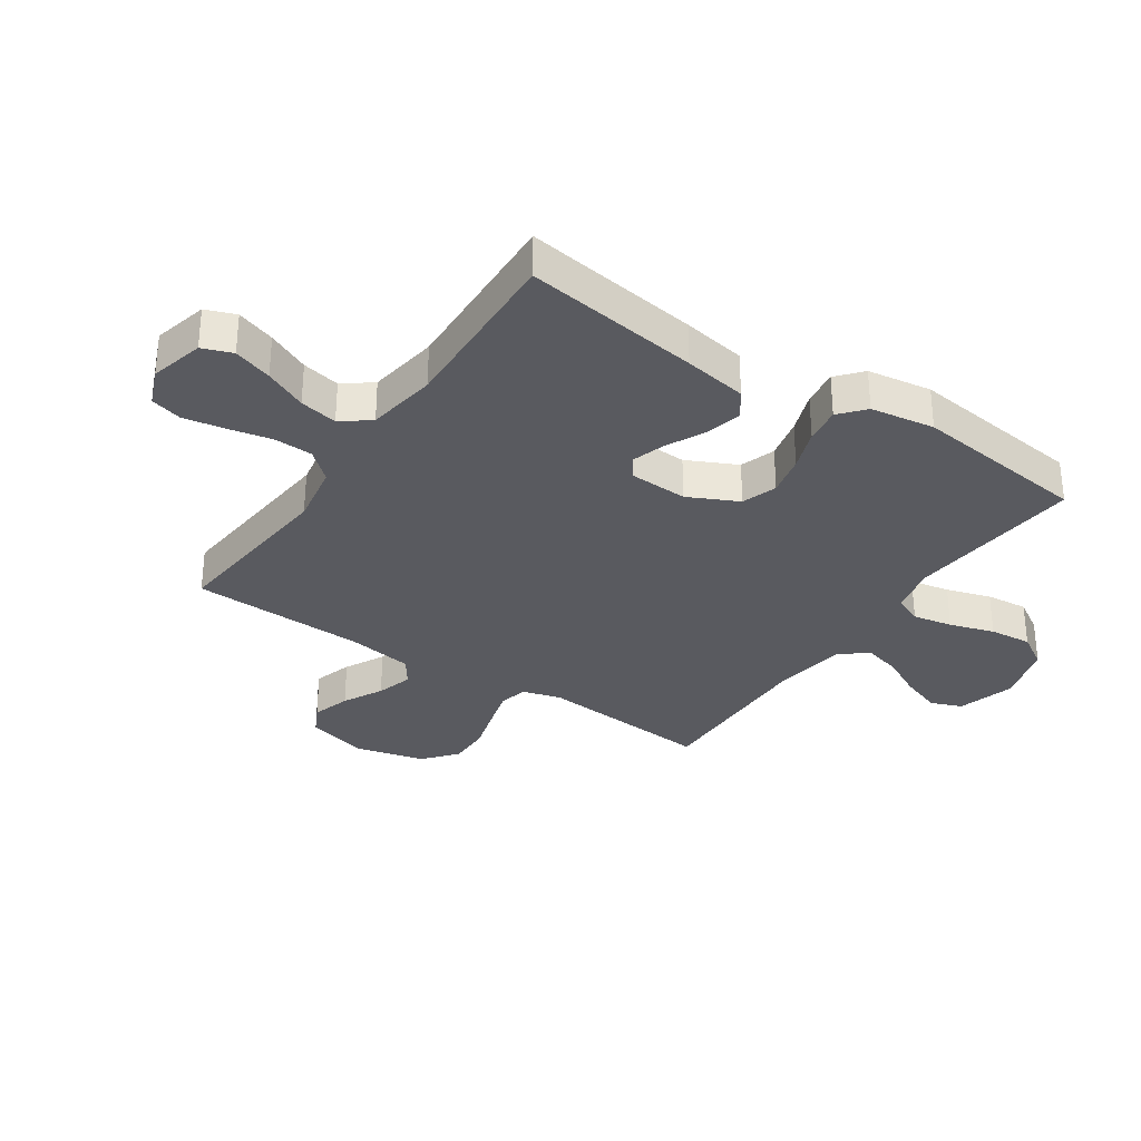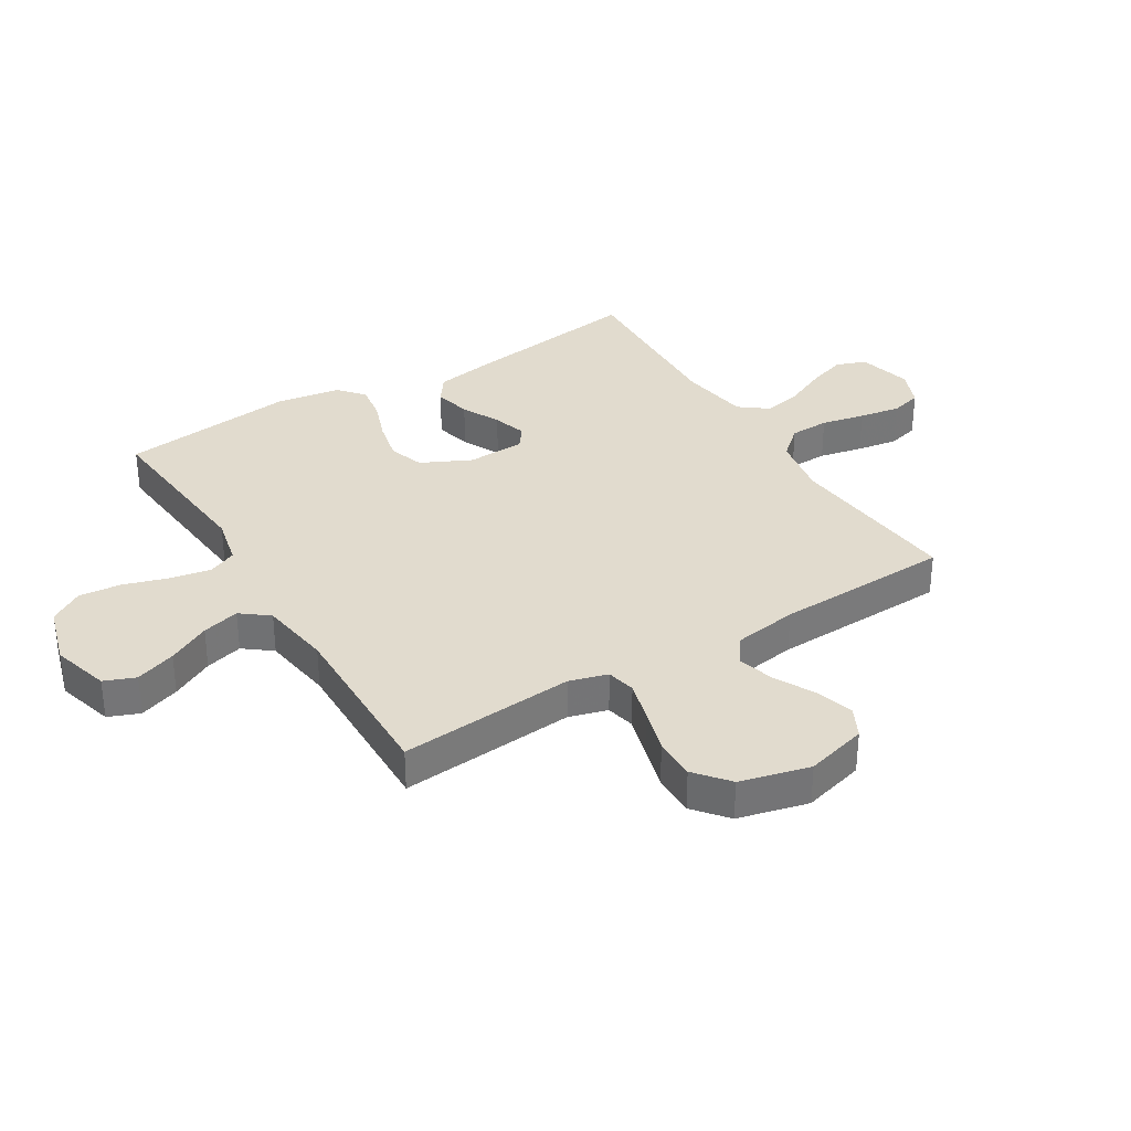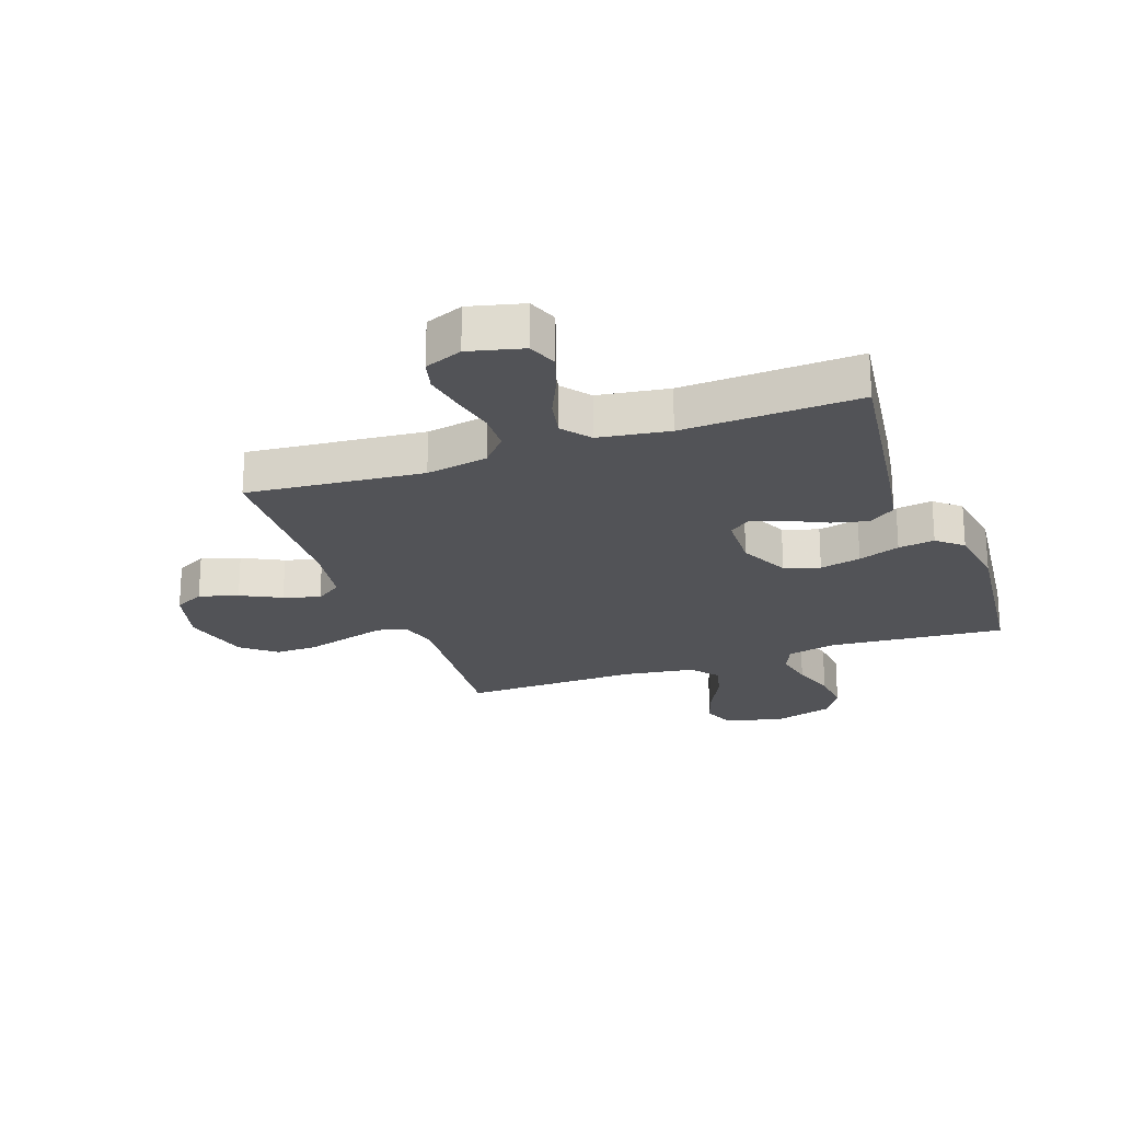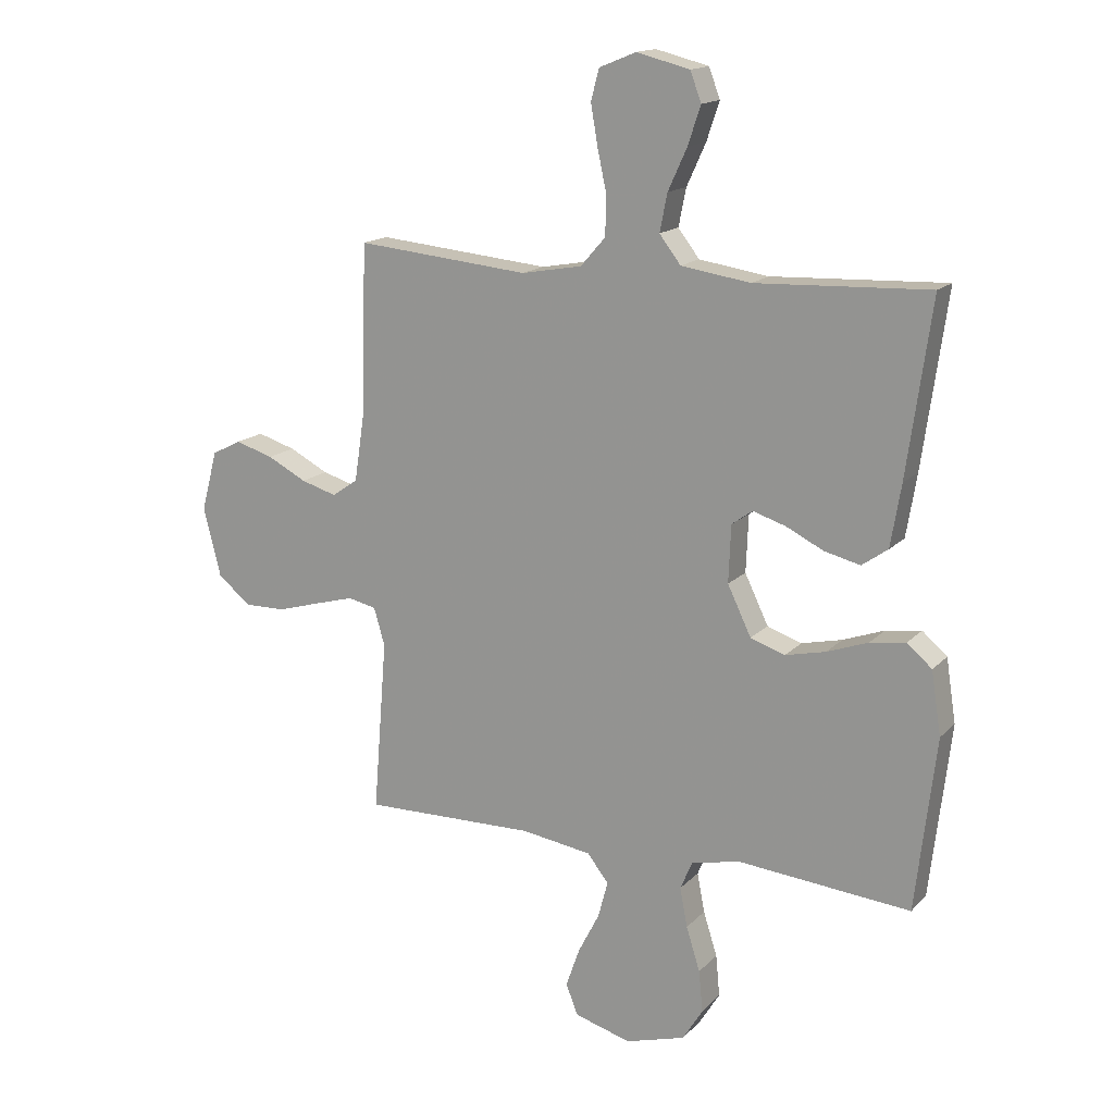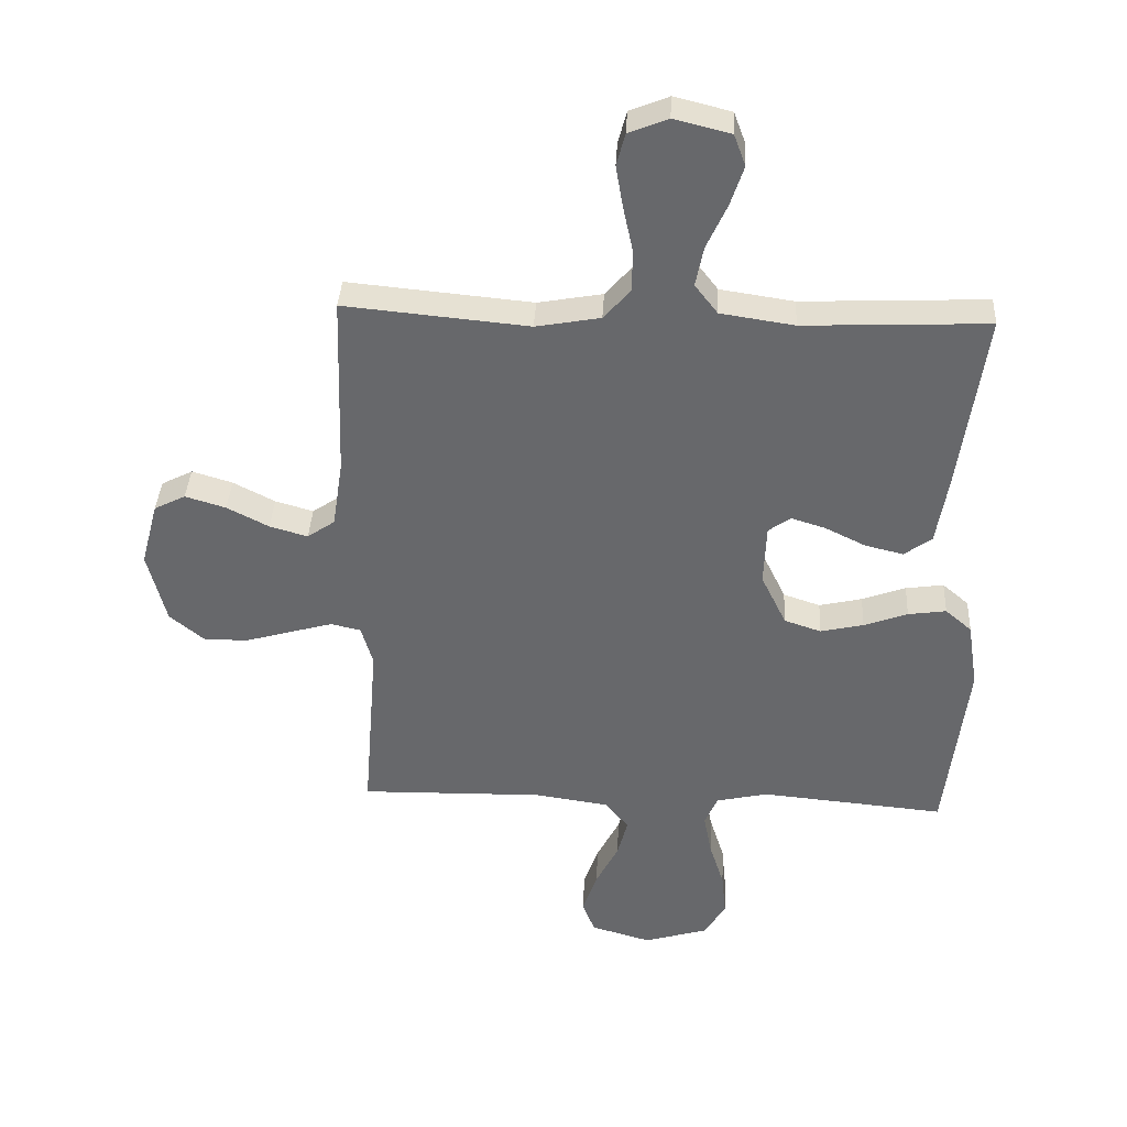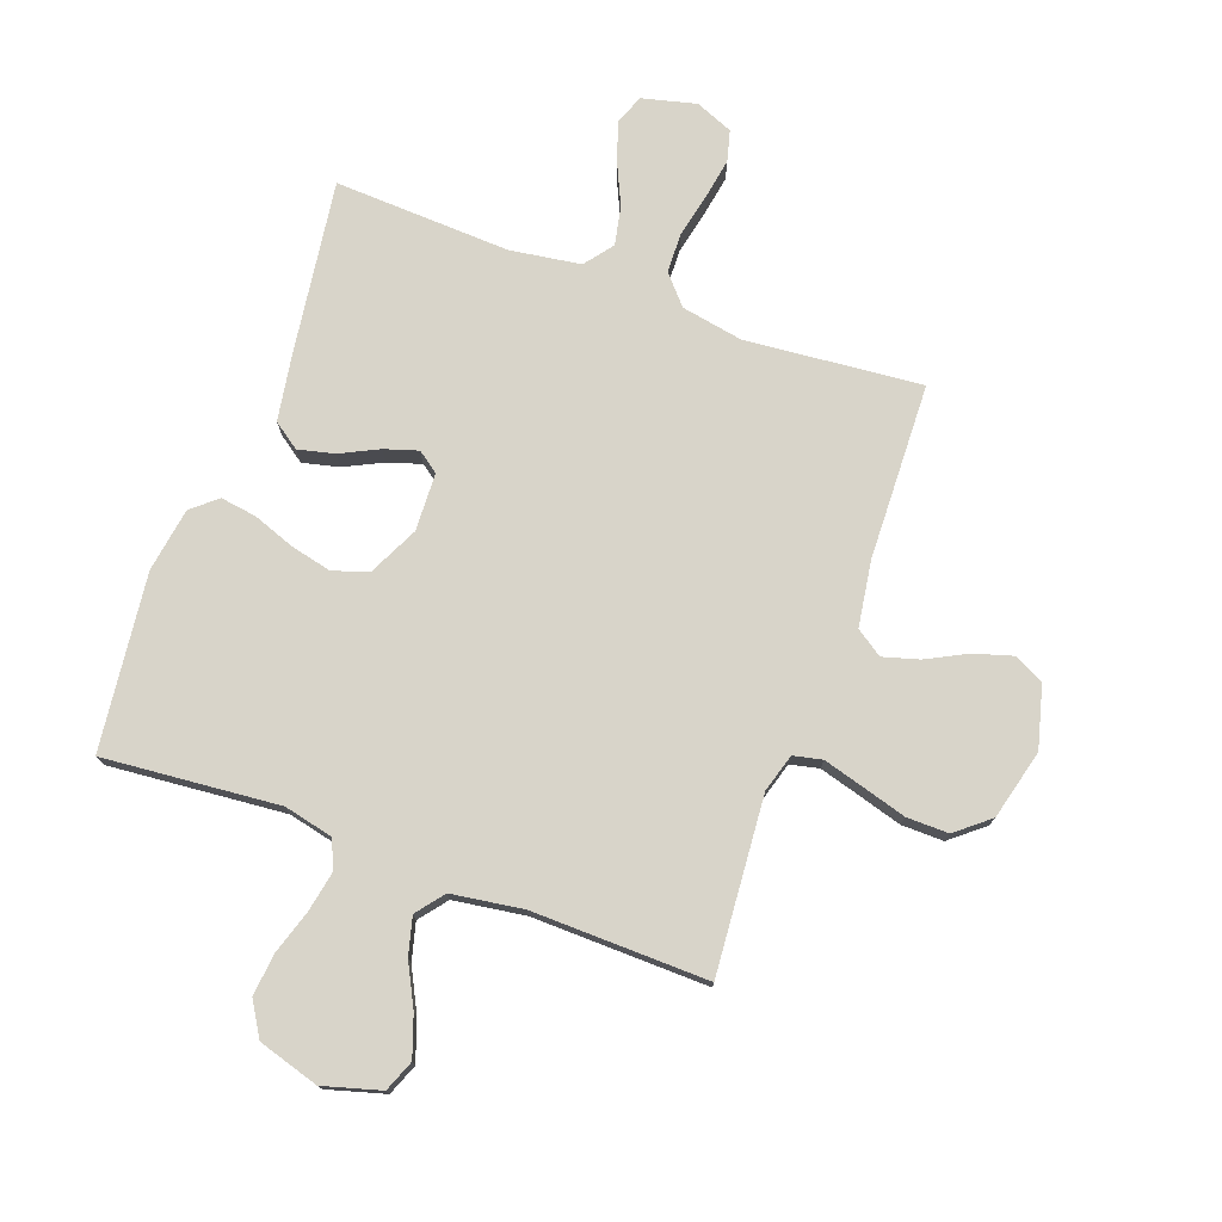
<metadata>
{"format":"obj","ext":"obj","renderer":"f3d","projection":"perspective","resolution":1024,"background":"white","views":[{"elev":-31.9,"azim":55.9,"up":"+Y"},{"elev":33.9,"azim":-121.5,"up":"+Y"},{"elev":-22.4,"azim":19.8,"up":"+Y"},{"elev":15.8,"azim":27.6,"up":"+Z"},{"elev":37.3,"azim":3.0,"up":"+Z"},{"elev":75.7,"azim":-159.9,"up":"+Y"}]}
</metadata>
<code>
v -0.5 0.07 0.5
v -0.2 0.07 0.472
v -0.095 0.07 0.491
v -0.052 0.07 0.54
v -0.05 0.07 0.607
v -0.066 0.07 0.681
v -0.078 0.07 0.751
v -0.064 0.07 0.804
v 0 0.07 0.83
v 0.092 0.07 0.807
v 0.111 0.07 0.756
v 0.089 0.07 0.69
v 0.056 0.07 0.618
v 0.043 0.07 0.553
v 0.08 0.07 0.505
v 0.2 0.07 0.487
v 0.5 0.07 0.5
v 0.458 0.07 0.2
v 0.44 0.07 0.092
v 0.395 0.07 0.06
v 0.333 0.07 0.075
v 0.268 0.07 0.107
v 0.211 0.07 0.125
v 0.175 0.07 0.099
v 0.171 0.07 0
v 0.212 0.07 -0.085
v 0.272 0.07 -0.105
v 0.342 0.07 -0.089
v 0.413 0.07 -0.063
v 0.475 0.07 -0.054
v 0.518 0.07 -0.091
v 0.535 0.07 -0.2
v 0.5 0.07 -0.5
v 0.2 0.07 -0.473
v 0.116 0.07 -0.492
v 0.095 0.07 -0.541
v 0.108 0.07 -0.609
v 0.132 0.07 -0.685
v 0.139 0.07 -0.757
v 0.104 0.07 -0.814
v 0 0.07 -0.845
v -0.098 0.07 -0.817
v -0.119 0.07 -0.764
v -0.095 0.07 -0.695
v -0.058 0.07 -0.623
v -0.041 0.07 -0.559
v -0.078 0.07 -0.512
v -0.2 0.07 -0.494
v -0.5 0.07 -0.5
v -0.476 0.07 -0.2
v -0.495 0.07 -0.135
v -0.544 0.07 -0.124
v -0.612 0.07 -0.143
v -0.688 0.07 -0.165
v -0.76 0.07 -0.166
v -0.817 0.07 -0.119
v -0.847 0.07 0
v -0.819 0.07 0.105
v -0.768 0.07 0.131
v -0.702 0.07 0.111
v -0.634 0.07 0.076
v -0.572 0.07 0.058
v -0.527 0.07 0.089
v -0.51 0.07 0.2
v -0.5 0 0.5
v -0.2 0 0.472
v -0.095 0 0.491
v -0.052 0 0.54
v -0.05 0 0.607
v -0.066 0 0.681
v -0.078 0 0.751
v -0.064 0 0.804
v 0 0 0.83
v 0.092 0 0.807
v 0.111 0 0.756
v 0.089 0 0.69
v 0.056 0 0.618
v 0.043 0 0.553
v 0.08 0 0.505
v 0.2 0 0.487
v 0.5 0 0.5
v 0.458 0 0.2
v 0.44 0 0.092
v 0.395 0 0.06
v 0.333 0 0.075
v 0.268 0 0.107
v 0.211 0 0.125
v 0.175 0 0.099
v 0.171 0 0
v 0.212 0 -0.085
v 0.272 0 -0.105
v 0.342 0 -0.089
v 0.413 0 -0.063
v 0.475 0 -0.054
v 0.518 0 -0.091
v 0.535 0 -0.2
v 0.5 0 -0.5
v 0.2 0 -0.473
v 0.116 0 -0.492
v 0.095 0 -0.541
v 0.108 0 -0.609
v 0.132 0 -0.685
v 0.139 0 -0.757
v 0.104 0 -0.814
v 0 0 -0.845
v -0.098 0 -0.817
v -0.119 0 -0.764
v -0.095 0 -0.695
v -0.058 0 -0.623
v -0.041 0 -0.559
v -0.078 0 -0.512
v -0.2 0 -0.494
v -0.5 0 -0.5
v -0.476 0 -0.2
v -0.495 0 -0.135
v -0.544 0 -0.124
v -0.612 0 -0.143
v -0.688 0 -0.165
v -0.76 0 -0.166
v -0.817 0 -0.119
v -0.847 0 0
v -0.819 0 0.105
v -0.768 0 0.131
v -0.702 0 0.111
v -0.634 0 0.076
v -0.572 0 0.058
v -0.527 0 0.089
v -0.51 0 0.2
f 58 59 60 61
f 58 61 62
f 57 58 62
f 56 57 62
f 53 54 55 56
f 52 53 56 62
f 51 52 62 63
f 48 49 50
f 47 48 50 51
f 42 43 44 45
f 42 45 46
f 41 42 46
f 40 41 46
f 37 38 39 40
f 36 37 40 46
f 35 36 46 47
f 31 32 33 34
f 28 29 30 31
f 27 28 31 34
f 26 27 34 35
f 19 20 21 22
f 19 22 23
f 16 17 18 19
f 15 16 19 23
f 14 15 23 24
f 10 11 12 13
f 10 13 14
f 9 10 14
f 8 9 14
f 5 6 7 8
f 5 8 14 24
f 64 1 2
f 64 2 3
f 63 64 3
f 51 63 3
f 47 51 3 4
f 25 26 35 47
f 24 25 47
f 4 5 24 47
f 125 124 123 122
f 126 125 122
f 126 122 121
f 126 121 120
f 120 119 118 117
f 126 120 117 116
f 127 126 116 115
f 114 113 112
f 115 114 112 111
f 109 108 107 106
f 110 109 106
f 110 106 105
f 110 105 104
f 104 103 102 101
f 110 104 101 100
f 111 110 100 99
f 98 97 96 95
f 95 94 93 92
f 98 95 92 91
f 99 98 91 90
f 86 85 84 83
f 87 86 83
f 83 82 81 80
f 87 83 80 79
f 88 87 79 78
f 77 76 75 74
f 78 77 74
f 78 74 73
f 78 73 72
f 72 71 70 69
f 88 78 72 69
f 66 65 128
f 67 66 128
f 67 128 127
f 67 127 115
f 68 67 115 111
f 111 99 90 89
f 111 89 88
f 111 88 69 68
f 1 65 66 2
f 2 66 67 3
f 3 67 68 4
f 4 68 69 5
f 5 69 70 6
f 6 70 71 7
f 7 71 72 8
f 8 72 73 9
f 9 73 74 10
f 10 74 75 11
f 11 75 76 12
f 12 76 77 13
f 13 77 78 14
f 14 78 79 15
f 15 79 80 16
f 16 80 81 17
f 17 81 82 18
f 18 82 83 19
f 19 83 84 20
f 20 84 85 21
f 21 85 86 22
f 22 86 87 23
f 23 87 88 24
f 24 88 89 25
f 25 89 90 26
f 26 90 91 27
f 27 91 92 28
f 28 92 93 29
f 29 93 94 30
f 30 94 95 31
f 31 95 96 32
f 32 96 97 33
f 33 97 98 34
f 34 98 99 35
f 35 99 100 36
f 36 100 101 37
f 37 101 102 38
f 38 102 103 39
f 39 103 104 40
f 40 104 105 41
f 41 105 106 42
f 42 106 107 43
f 43 107 108 44
f 44 108 109 45
f 45 109 110 46
f 46 110 111 47
f 47 111 112 48
f 48 112 113 49
f 49 113 114 50
f 50 114 115 51
f 51 115 116 52
f 52 116 117 53
f 53 117 118 54
f 54 118 119 55
f 55 119 120 56
f 56 120 121 57
f 57 121 122 58
f 58 122 123 59
f 59 123 124 60
f 60 124 125 61
f 61 125 126 62
f 62 126 127 63
f 63 127 128 64
f 64 128 65 1

</code>
